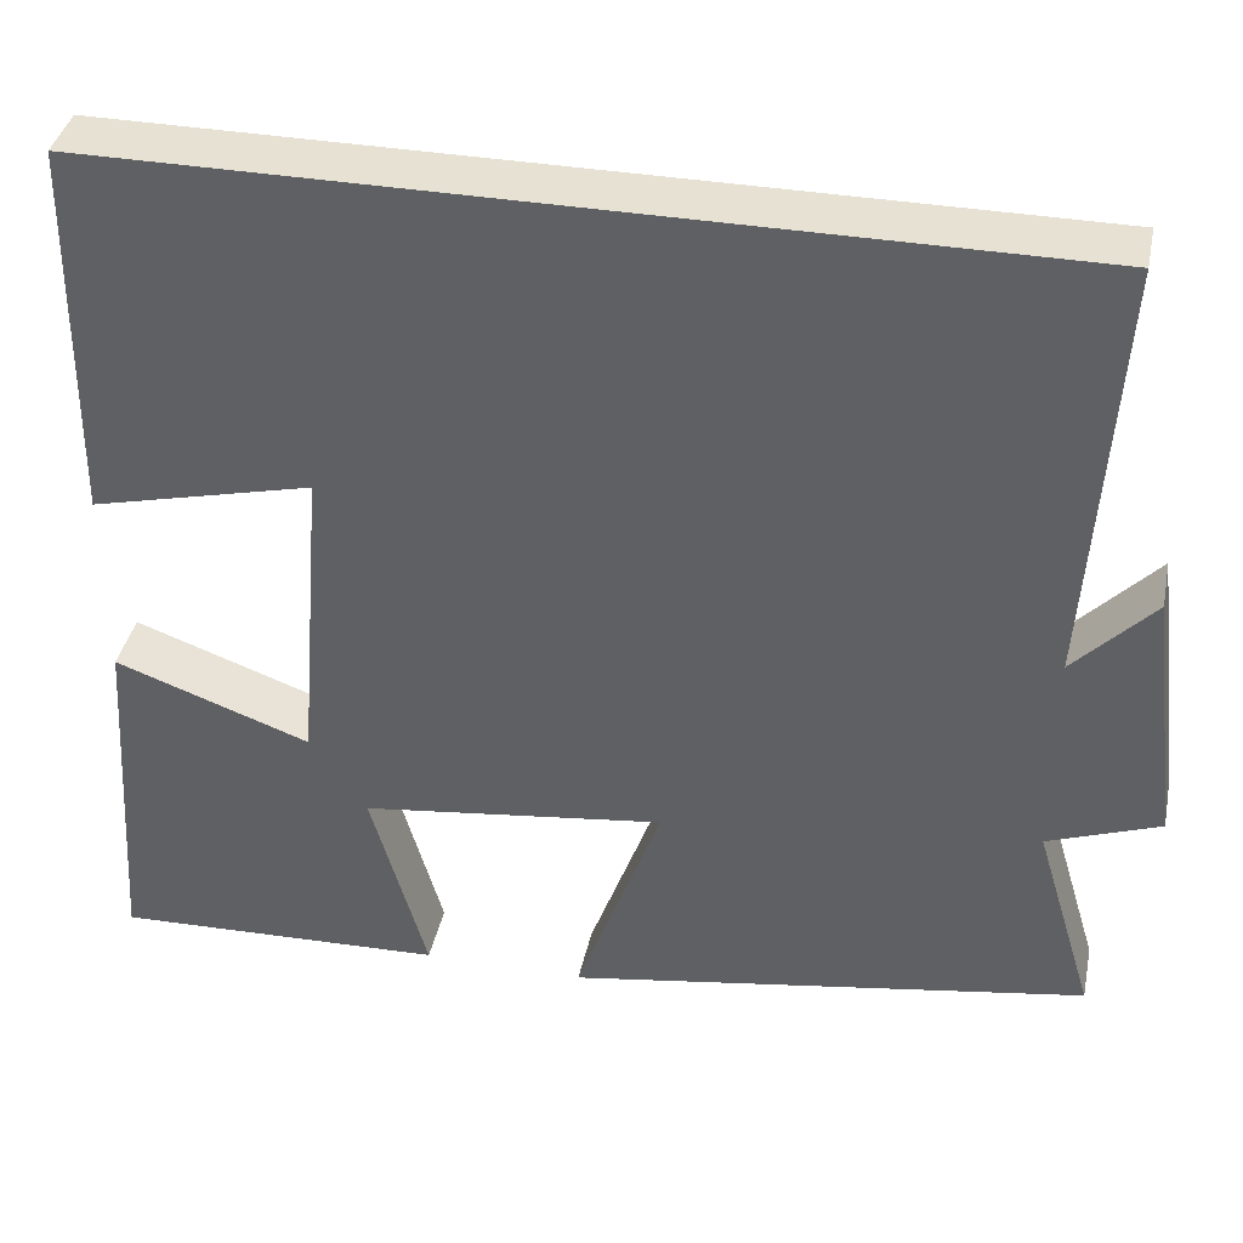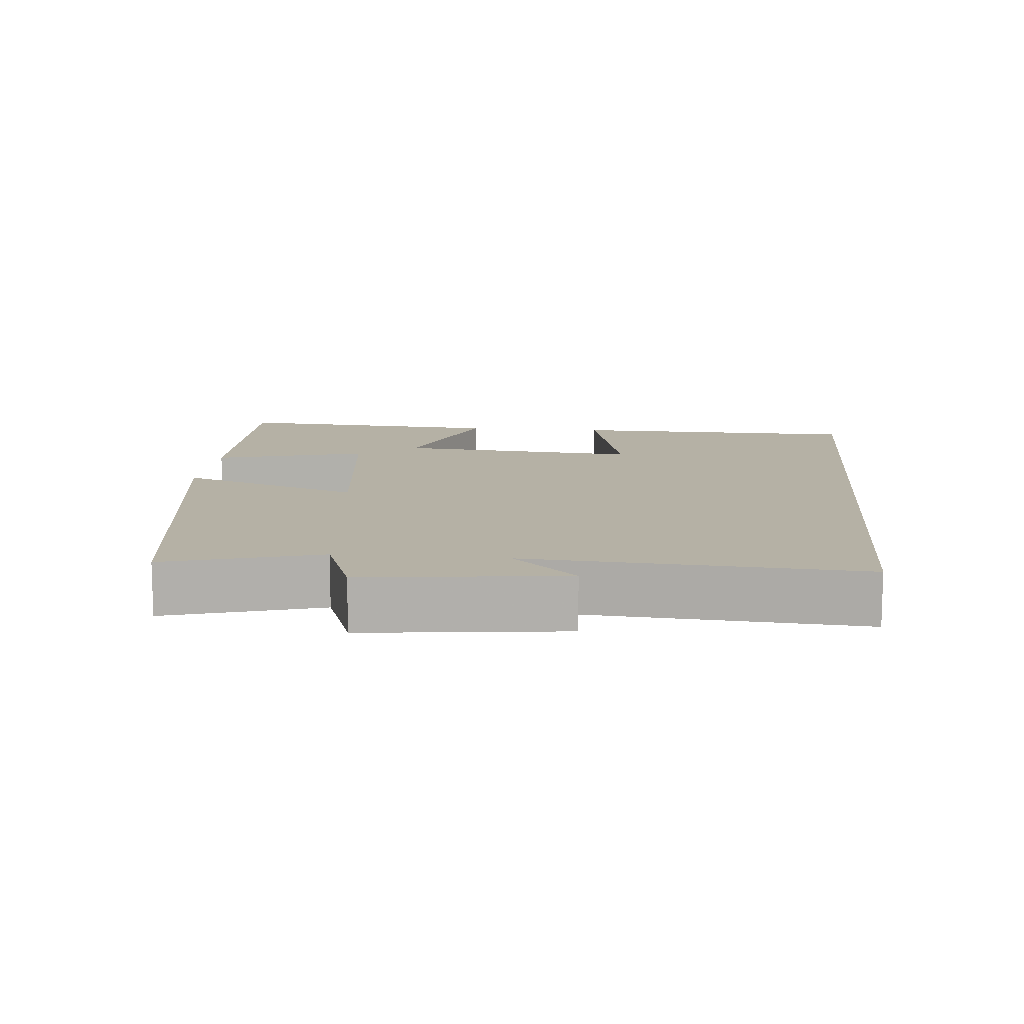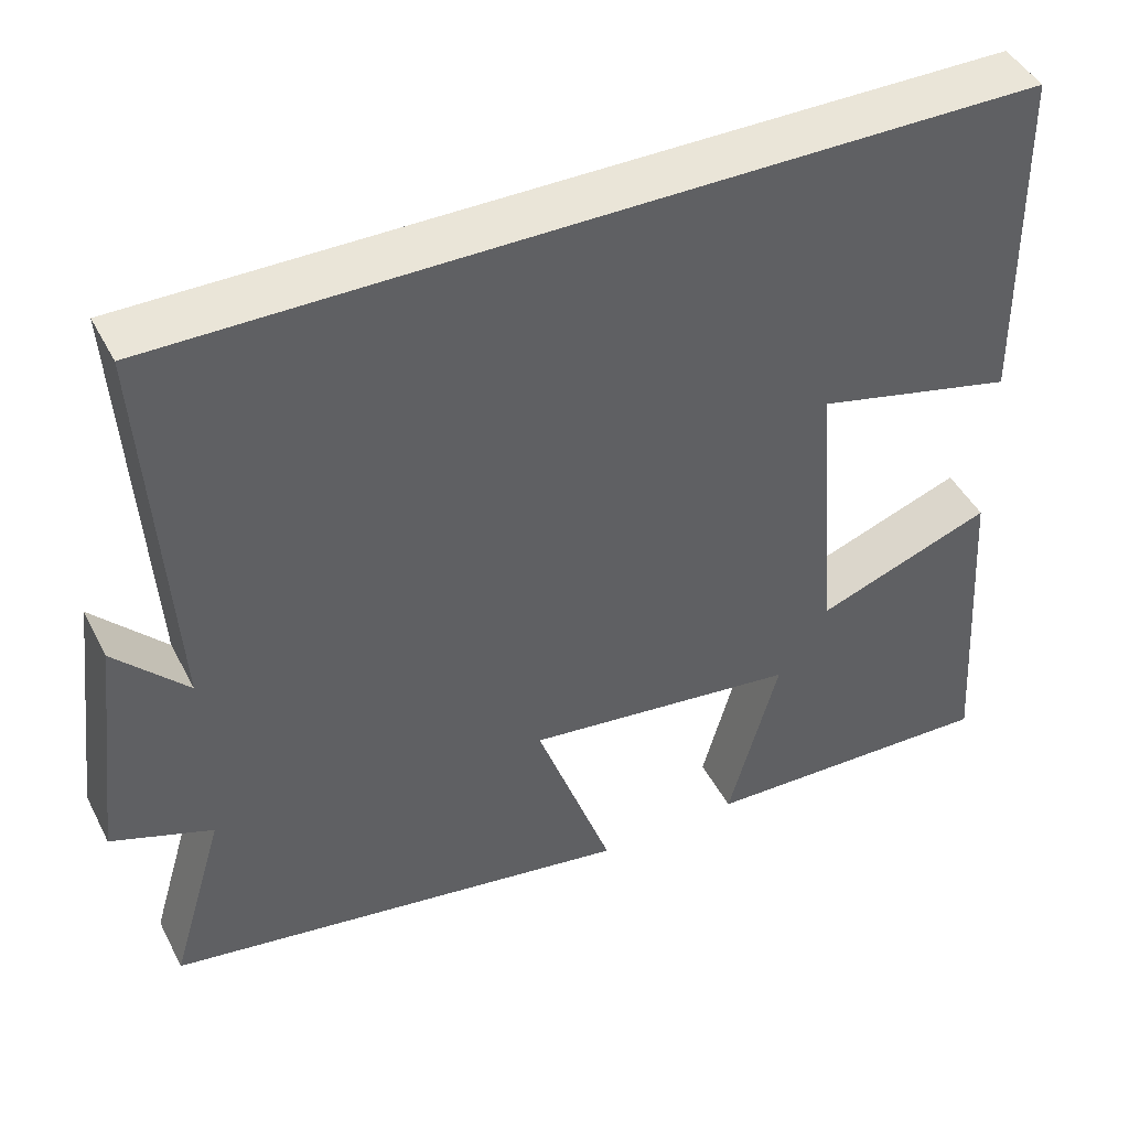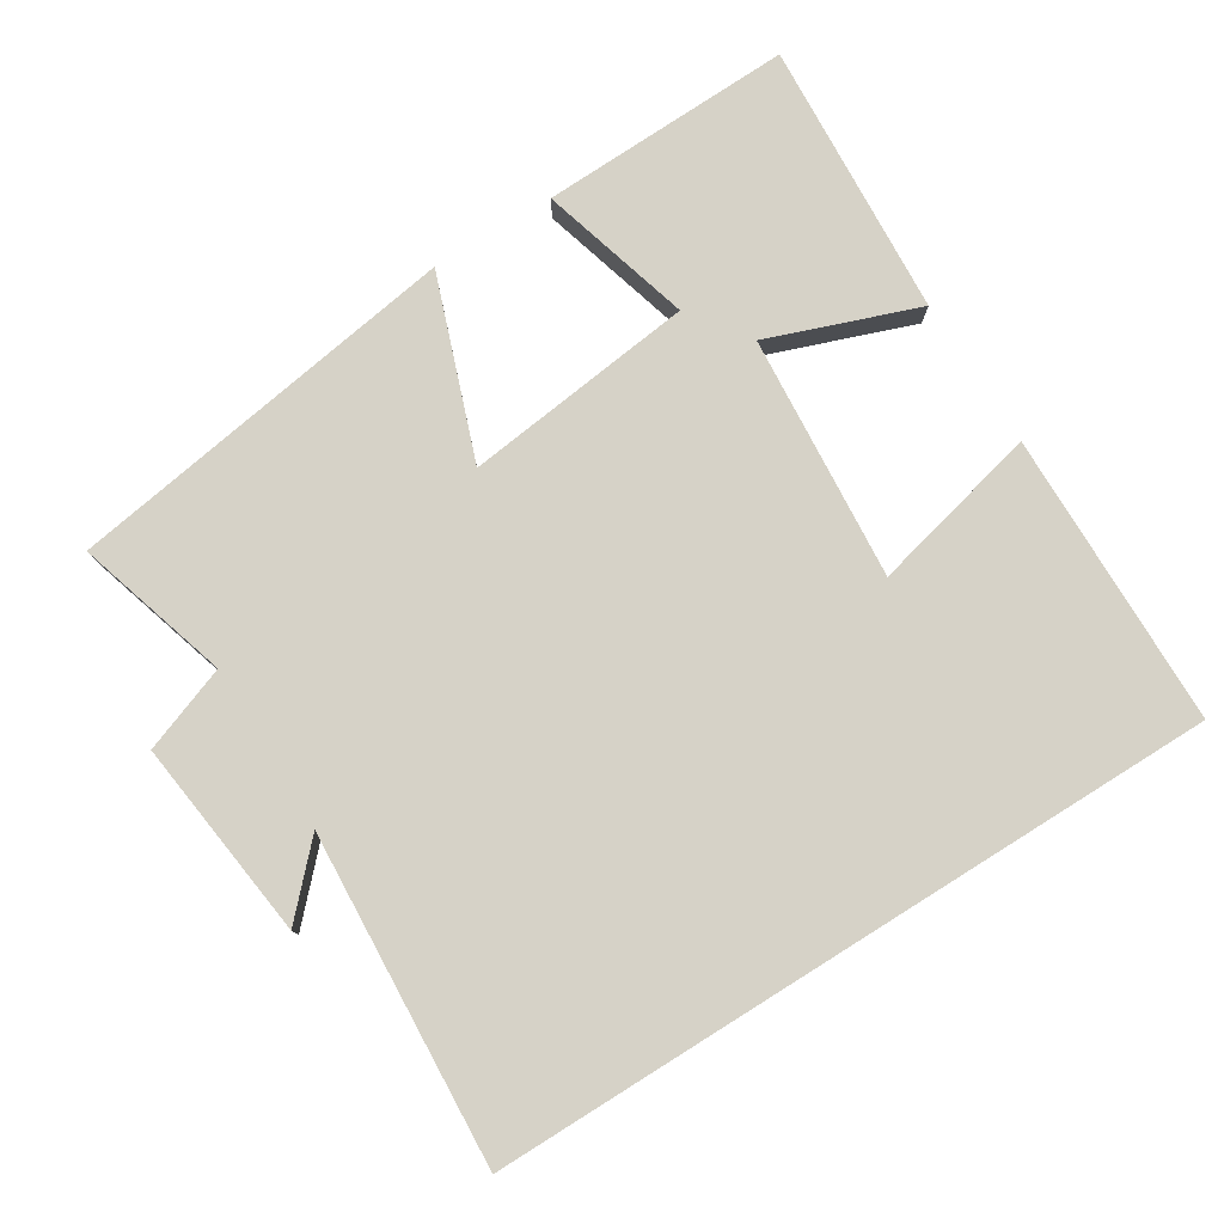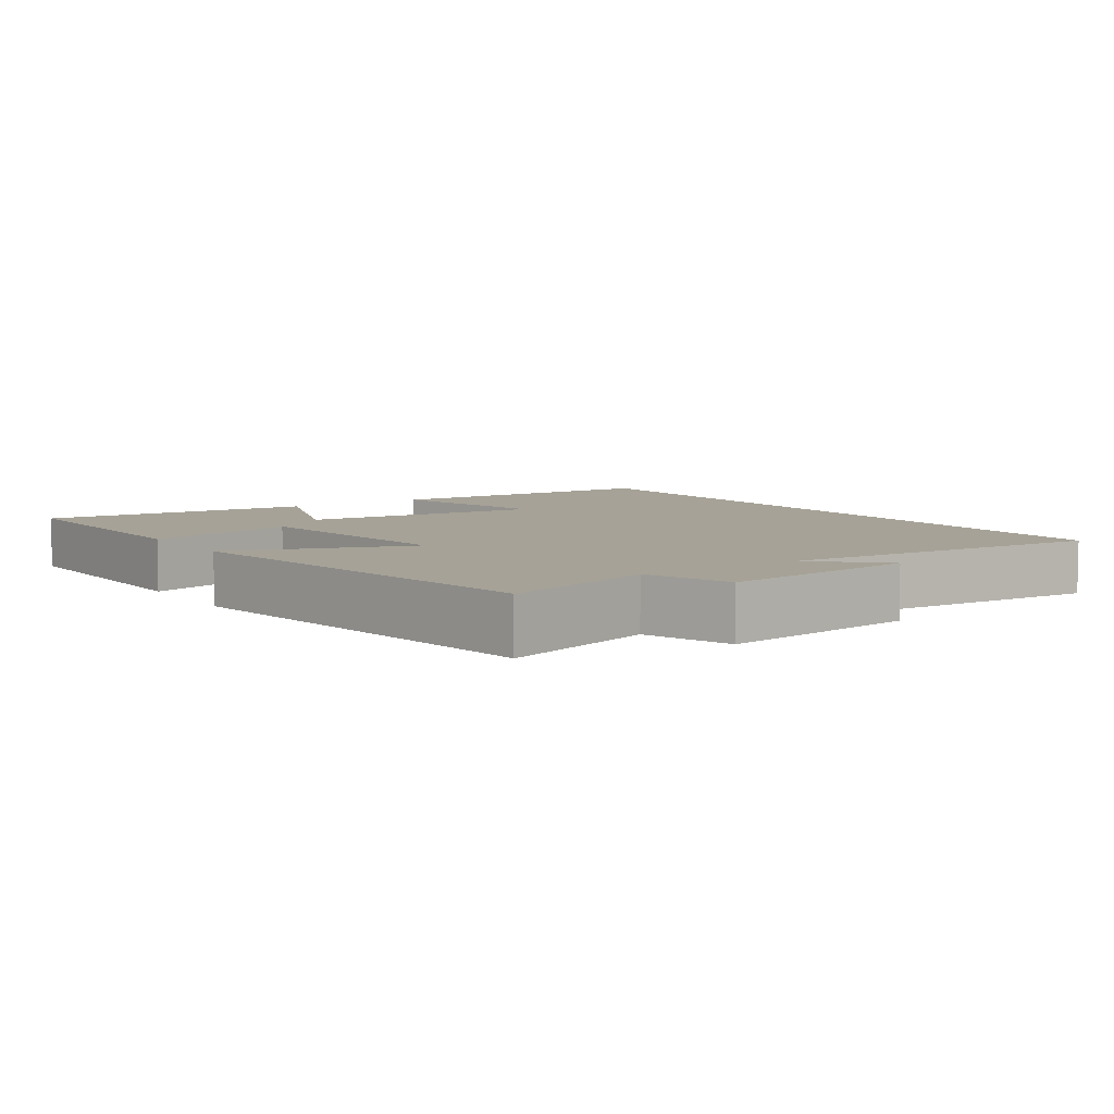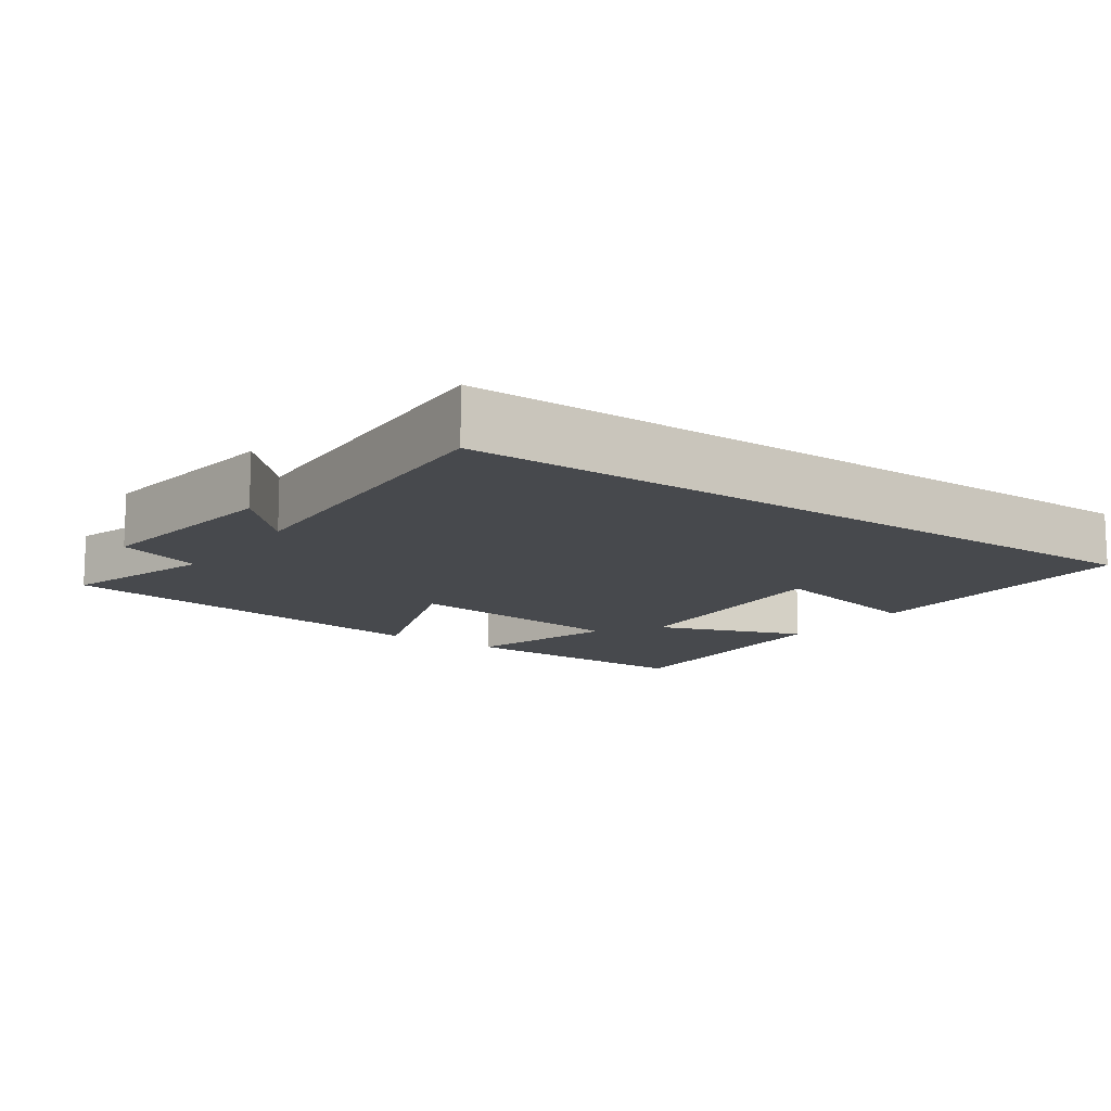
<metadata>
{"format":"obj","ext":"obj","renderer":"f3d","projection":"perspective","resolution":1024,"background":"white","views":[{"elev":38.8,"azim":-168.3,"up":"+Z"},{"elev":11.8,"azim":-84.5,"up":"+Y"},{"elev":44.7,"azim":-26.0,"up":"+Z"},{"elev":78.5,"azim":-32.0,"up":"+Y"},{"elev":6.5,"azim":-124.1,"up":"+Y"},{"elev":-12.4,"azim":-35.3,"up":"+Y"}]}
</metadata>
<code>
v -0.564 0.07 -0.411
v -0.5 0.07 -0.196
v -0.62 0.07 -0.152
v -0.586 0.07 0.128
v -0.5 0.07 0.038
v -0.529 0.07 0.5
v 0.494 0.07 0.5
v 0.5 0.07 0.087
v 0.262 0.07 0.144
v 0.29 0.07 -0.2
v 0.5 0.07 -0.123
v 0.525 0.07 -0.511
v 0.169 0.07 -0.5
v 0.229 0.07 -0.285
v -0.097 0.07 -0.245
v -0.005 0.07 -0.5
v -0.564 0 -0.411
v -0.5 0 -0.196
v -0.62 0 -0.152
v -0.586 0 0.128
v -0.5 0 0.038
v -0.529 0 0.5
v 0.494 0 0.5
v 0.5 0 0.087
v 0.262 0 0.144
v 0.29 0 -0.2
v 0.5 0 -0.123
v 0.525 0 -0.511
v 0.169 0 -0.5
v 0.229 0 -0.285
v -0.097 0 -0.245
v -0.005 0 -0.5
f 15 16 1 2
f 12 13 14
f 11 12 14
f 10 11 14
f 9 10 14 15
f 6 7 8 9
f 5 6 9 15
f 2 3 4 5
f 2 5 15
f 18 17 32 31
f 30 29 28
f 30 28 27
f 30 27 26
f 31 30 26 25
f 25 24 23 22
f 31 25 22 21
f 21 20 19 18
f 31 21 18
f 1 17 18 2
f 2 18 19 3
f 3 19 20 4
f 4 20 21 5
f 5 21 22 6
f 6 22 23 7
f 7 23 24 8
f 8 24 25 9
f 9 25 26 10
f 10 26 27 11
f 11 27 28 12
f 12 28 29 13
f 13 29 30 14
f 14 30 31 15
f 15 31 32 16
f 16 32 17 1

</code>
